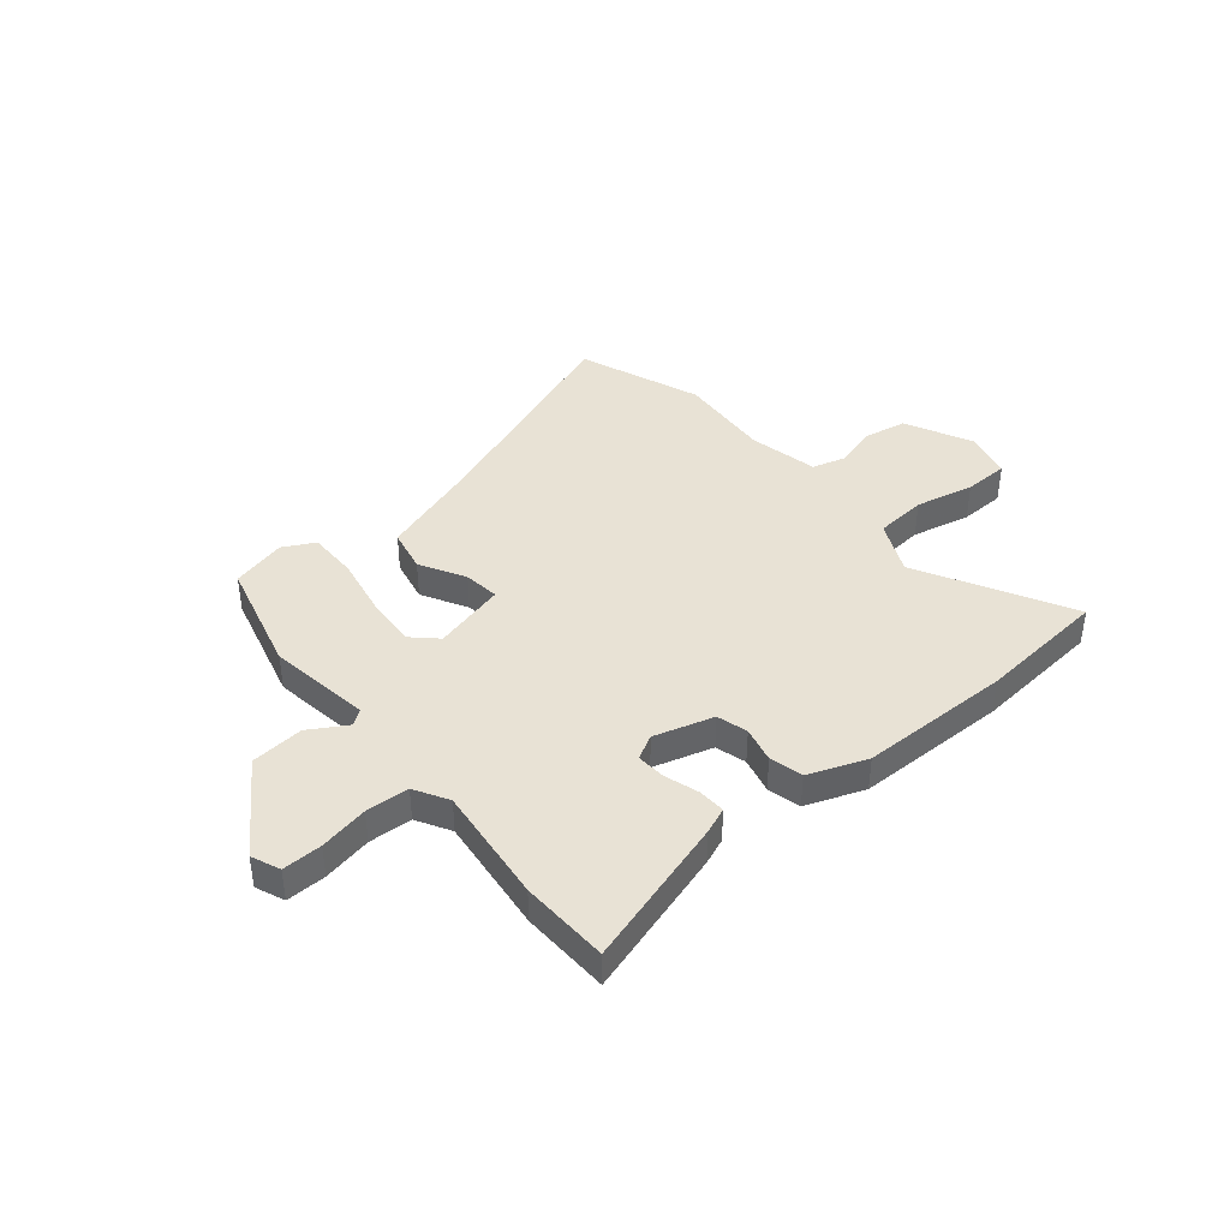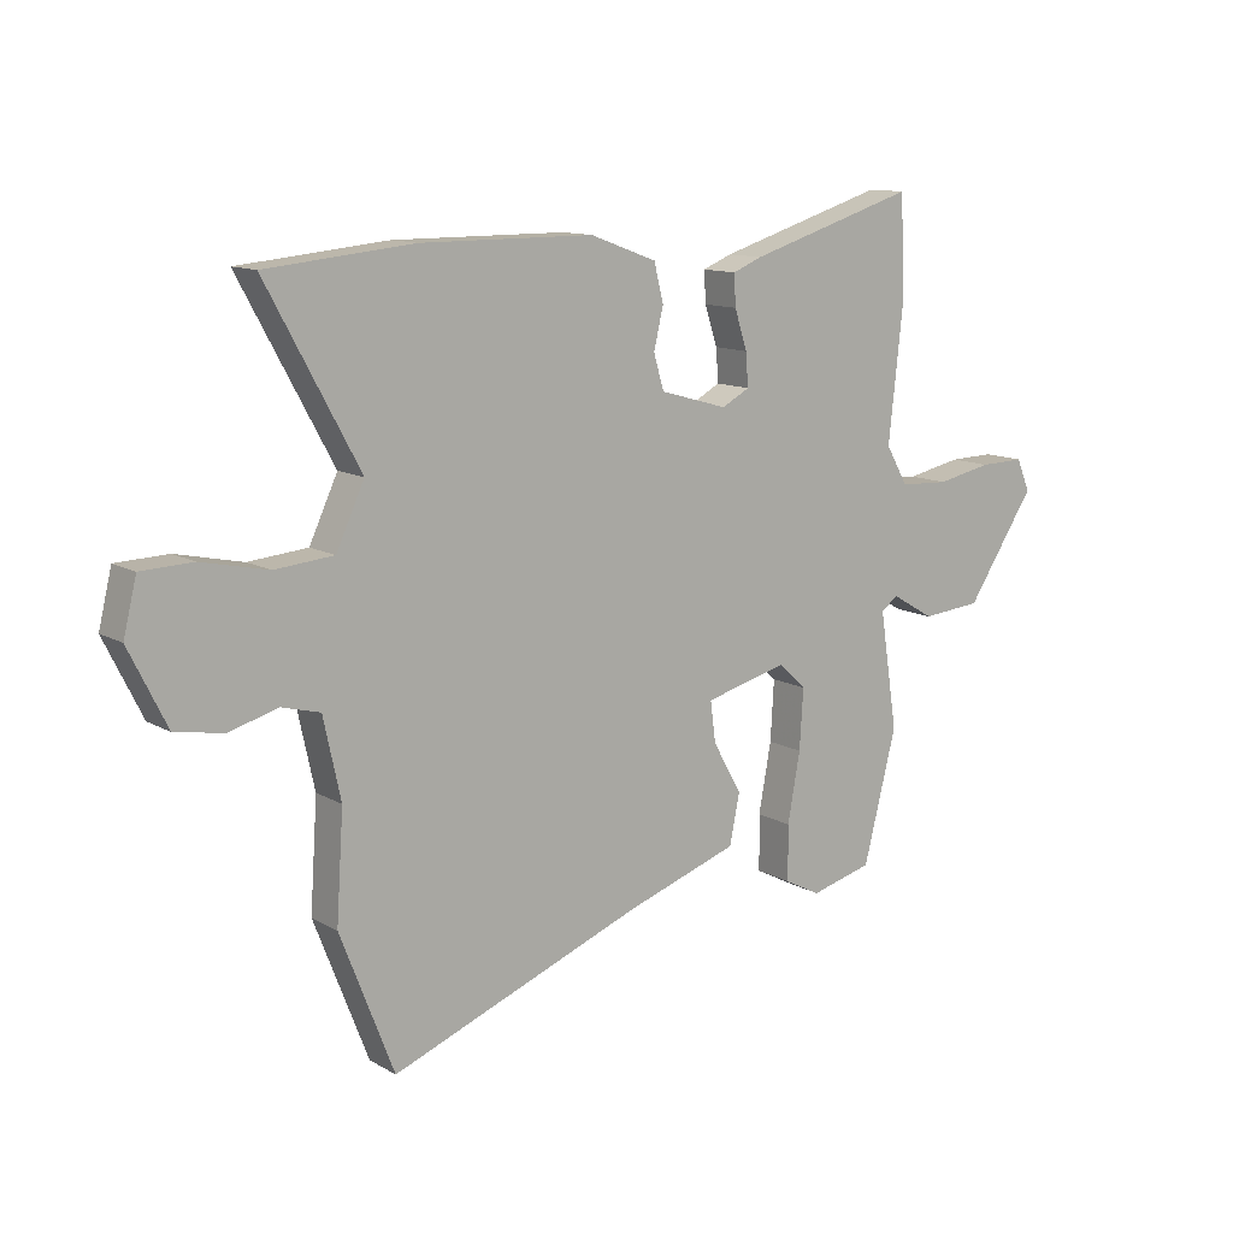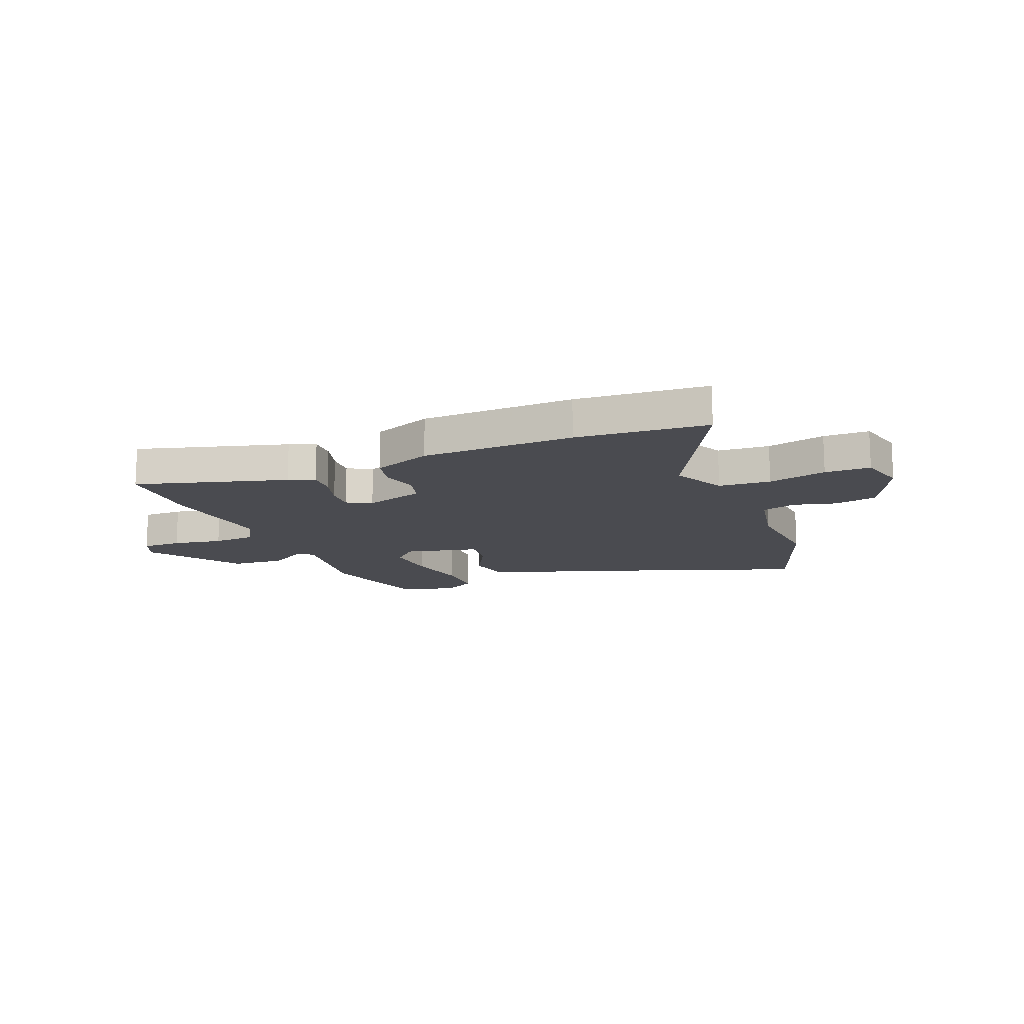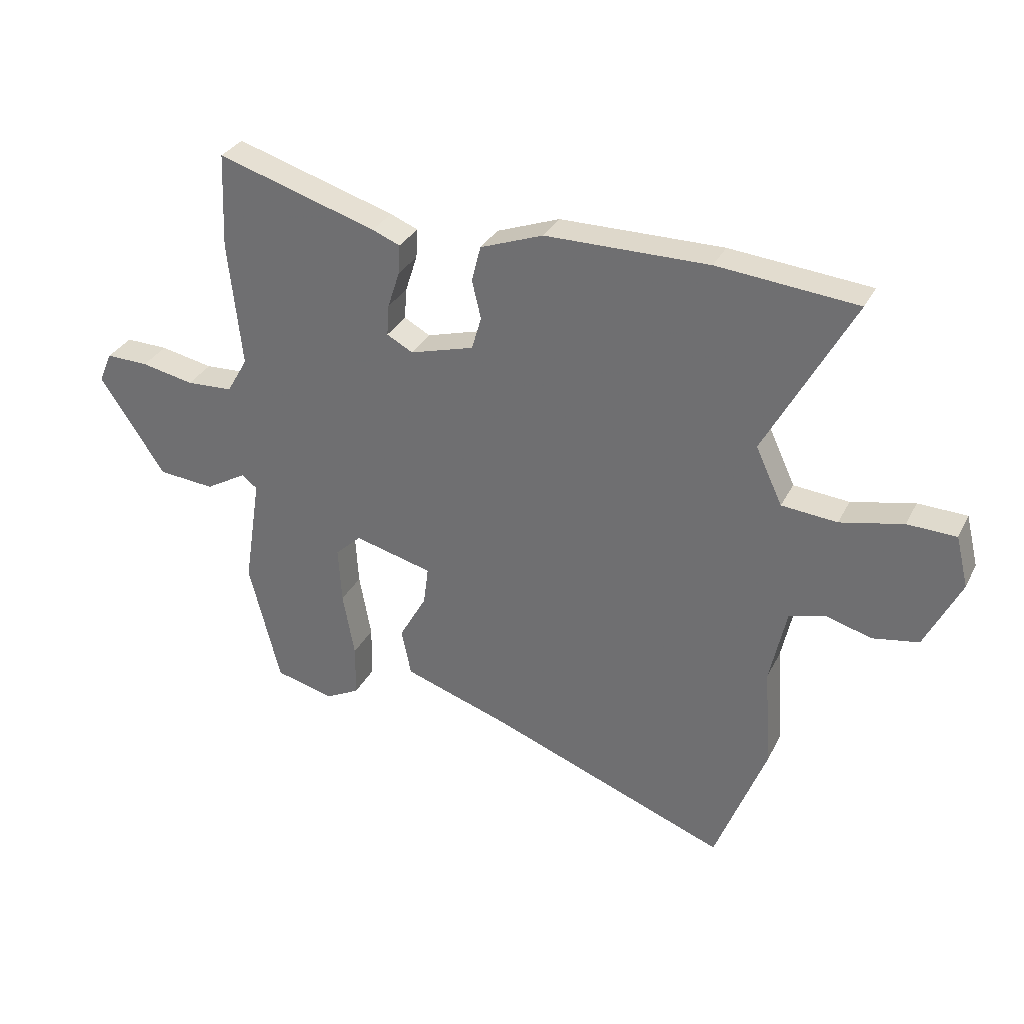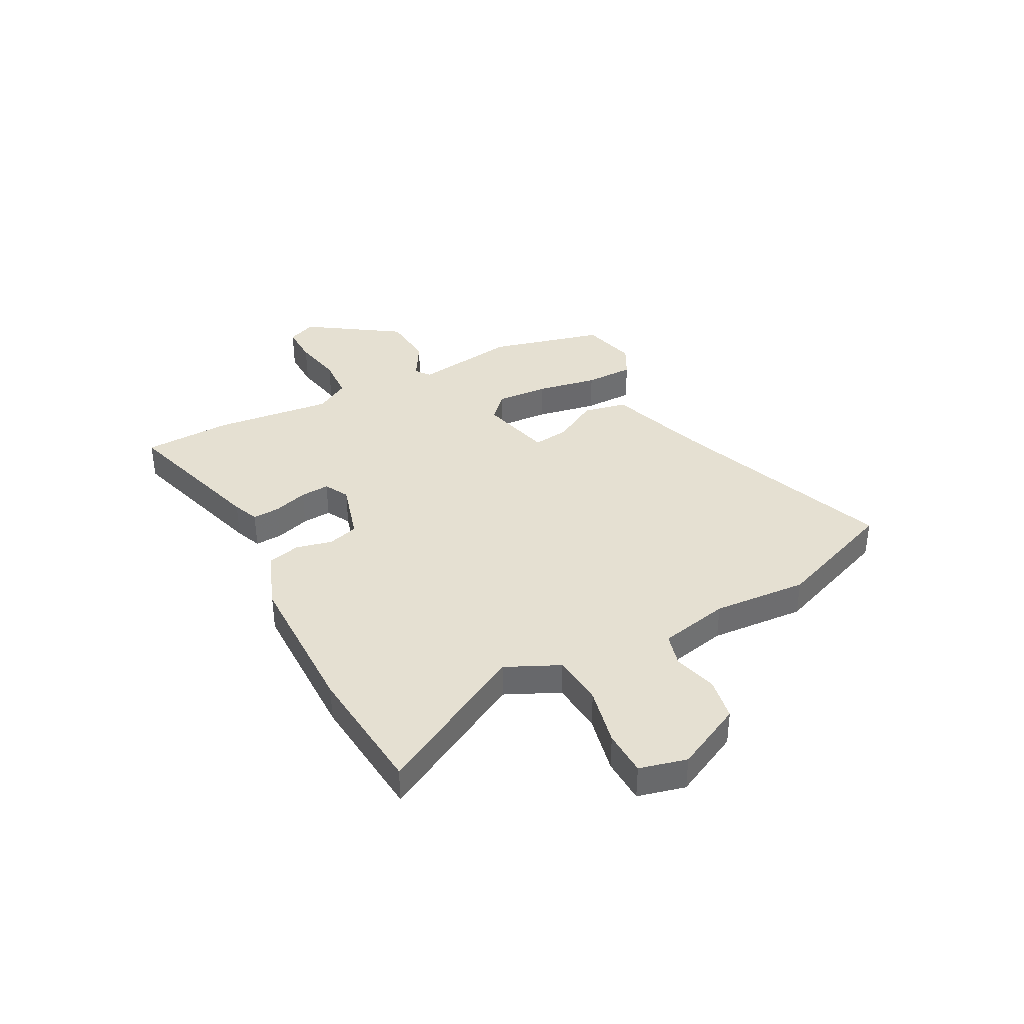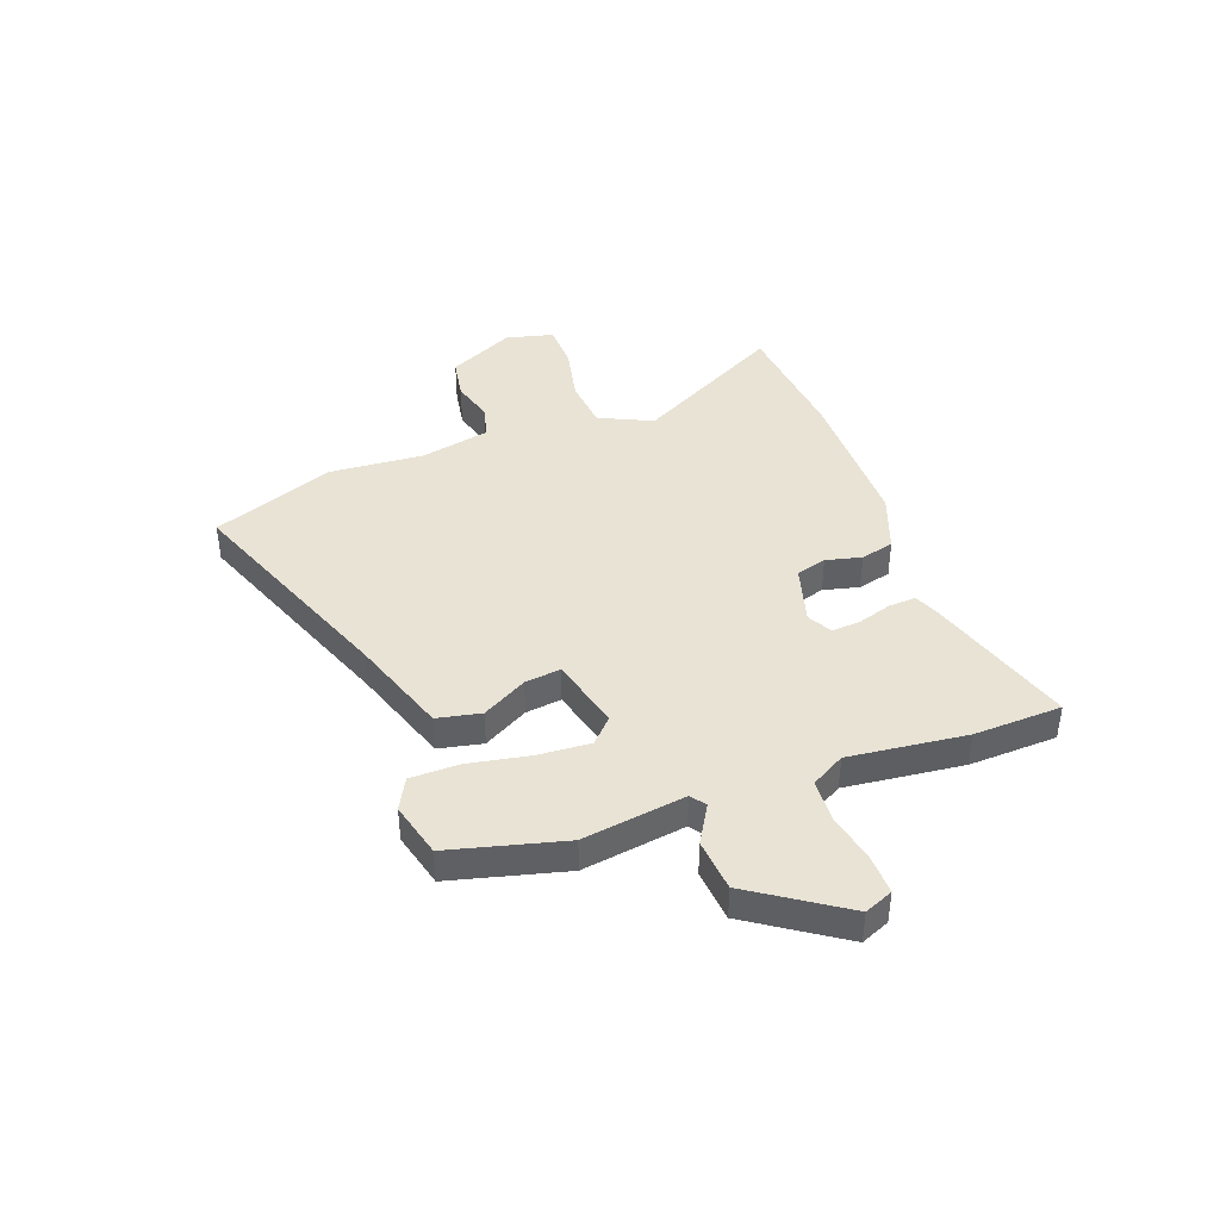
<metadata>
{"format":"obj","ext":"obj","renderer":"f3d","projection":"perspective","resolution":1024,"background":"white","views":[{"elev":40.9,"azim":-39.4,"up":"+Y"},{"elev":12.0,"azim":143.0,"up":"+Z"},{"elev":-14.4,"azim":23.3,"up":"+Y"},{"elev":31.7,"azim":23.2,"up":"+Z"},{"elev":37.7,"azim":62.4,"up":"+Y"},{"elev":41.2,"azim":-110.0,"up":"+Y"}]}
</metadata>
<code>
v 0.38 0.07 0.512
v 0.627 0.07 0.488
v 0.472 0.07 0.204
v 0.519 0.07 0.103
v 0.617 0.07 0.094
v 0.728 0.07 0.118
v 0.814 0.07 0.115
v 0.836 0.07 0.025
v 0.773 0.07 -0.102
v 0.692 0.07 -0.116
v 0.611 0.07 -0.093
v 0.547 0.07 -0.11
v 0.518 0.07 -0.243
v 0.53 0.07 -0.422
v 0.44 0.07 -0.654
v 0.02 0.07 -0.493
v -0.169 0.07 -0.429
v -0.186 0.07 -0.346
v -0.138 0.07 -0.261
v -0.129 0.07 -0.193
v -0.267 0.07 -0.157
v -0.313 0.07 -0.2
v -0.307 0.07 -0.3
v -0.286 0.07 -0.415
v -0.287 0.07 -0.508
v -0.347 0.07 -0.539
v -0.451 0.07 -0.512
v -0.506 0.07 -0.295
v -0.476 0.07 -0.1
v -0.504 0.07 -0.079
v -0.576 0.07 -0.121
v -0.676 0.07 -0.112
v -0.791 0.07 0.061
v -0.768 0.07 0.115
v -0.693 0.07 0.113
v -0.6 0.07 0.094
v -0.518 0.07 0.098
v -0.481 0.07 0.162
v -0.505 0.07 0.385
v -0.498 0.07 0.553
v -0.216 0.07 0.466
v -0.167 0.07 0.446
v -0.17 0.07 0.394
v -0.191 0.07 0.329
v -0.195 0.07 0.274
v -0.149 0.07 0.249
v -0.036 0.07 0.281
v -0.019 0.07 0.339
v -0.035 0.07 0.407
v -0.019 0.07 0.47
v 0.092 0.07 0.511
v 0.38 0 0.512
v 0.627 0 0.488
v 0.472 0 0.204
v 0.519 0 0.103
v 0.617 0 0.094
v 0.728 0 0.118
v 0.814 0 0.115
v 0.836 0 0.025
v 0.773 0 -0.102
v 0.692 0 -0.116
v 0.611 0 -0.093
v 0.547 0 -0.11
v 0.518 0 -0.243
v 0.53 0 -0.422
v 0.44 0 -0.654
v 0.02 0 -0.493
v -0.169 0 -0.429
v -0.186 0 -0.346
v -0.138 0 -0.261
v -0.129 0 -0.193
v -0.267 0 -0.157
v -0.313 0 -0.2
v -0.307 0 -0.3
v -0.286 0 -0.415
v -0.287 0 -0.508
v -0.347 0 -0.539
v -0.451 0 -0.512
v -0.506 0 -0.295
v -0.476 0 -0.1
v -0.504 0 -0.079
v -0.576 0 -0.121
v -0.676 0 -0.112
v -0.791 0 0.061
v -0.768 0 0.115
v -0.693 0 0.113
v -0.6 0 0.094
v -0.518 0 0.098
v -0.481 0 0.162
v -0.505 0 0.385
v -0.498 0 0.553
v -0.216 0 0.466
v -0.167 0 0.446
v -0.17 0 0.394
v -0.191 0 0.329
v -0.195 0 0.274
v -0.149 0 0.249
v -0.036 0 0.281
v -0.019 0 0.339
v -0.035 0 0.407
v -0.019 0 0.47
v 0.092 0 0.511
f 1 2 3
f 51 1 3
f 50 51 3
f 49 50 3
f 48 49 3
f 47 48 3 4
f 46 47 4
f 42 43 44
f 41 42 44
f 40 41 44
f 39 40 44
f 38 39 44
f 37 38 44 45
f 34 35 36
f 33 34 36
f 32 33 36
f 31 32 36
f 30 31 36
f 29 30 36 37
f 27 28 29
f 26 27 29
f 25 26 29
f 24 25 29
f 23 24 29
f 22 23 29 37
f 37 45 46
f 22 37 46
f 21 22 46
f 16 17 18 19
f 16 19 20
f 15 16 20
f 14 15 20
f 13 14 20
f 21 46 4
f 20 21 4
f 13 20 4
f 12 13 4
f 9 10 11
f 8 9 11
f 7 8 11
f 6 7 11
f 5 6 11
f 4 5 11 12
f 54 53 52
f 54 52 102
f 54 102 101
f 54 101 100
f 54 100 99
f 55 54 99 98
f 55 98 97
f 95 94 93
f 95 93 92
f 95 92 91
f 95 91 90
f 95 90 89
f 96 95 89 88
f 87 86 85
f 87 85 84
f 87 84 83
f 87 83 82
f 87 82 81
f 88 87 81 80
f 80 79 78
f 80 78 77
f 80 77 76
f 80 76 75
f 80 75 74
f 88 80 74 73
f 97 96 88
f 97 88 73
f 97 73 72
f 70 69 68 67
f 71 70 67
f 71 67 66
f 71 66 65
f 71 65 64
f 55 97 72
f 55 72 71
f 55 71 64
f 55 64 63
f 62 61 60
f 62 60 59
f 62 59 58
f 62 58 57
f 62 57 56
f 63 62 56 55
f 1 52 53 2
f 2 53 54 3
f 3 54 55 4
f 4 55 56 5
f 5 56 57 6
f 6 57 58 7
f 7 58 59 8
f 8 59 60 9
f 9 60 61 10
f 10 61 62 11
f 11 62 63 12
f 12 63 64 13
f 13 64 65 14
f 14 65 66 15
f 15 66 67 16
f 16 67 68 17
f 17 68 69 18
f 18 69 70 19
f 19 70 71 20
f 20 71 72 21
f 21 72 73 22
f 22 73 74 23
f 23 74 75 24
f 24 75 76 25
f 25 76 77 26
f 26 77 78 27
f 27 78 79 28
f 28 79 80 29
f 29 80 81 30
f 30 81 82 31
f 31 82 83 32
f 32 83 84 33
f 33 84 85 34
f 34 85 86 35
f 35 86 87 36
f 36 87 88 37
f 37 88 89 38
f 38 89 90 39
f 39 90 91 40
f 40 91 92 41
f 41 92 93 42
f 42 93 94 43
f 43 94 95 44
f 44 95 96 45
f 45 96 97 46
f 46 97 98 47
f 47 98 99 48
f 48 99 100 49
f 49 100 101 50
f 50 101 102 51
f 51 102 52 1

</code>
